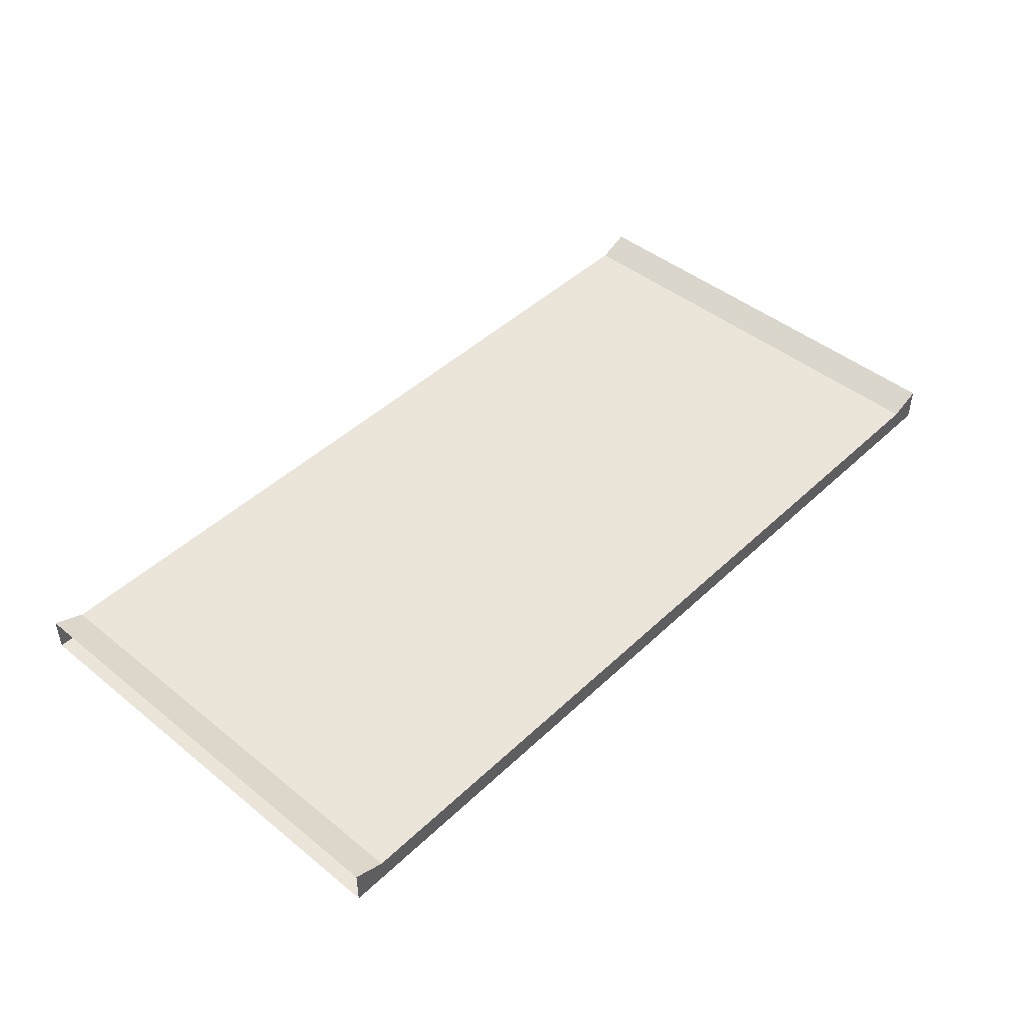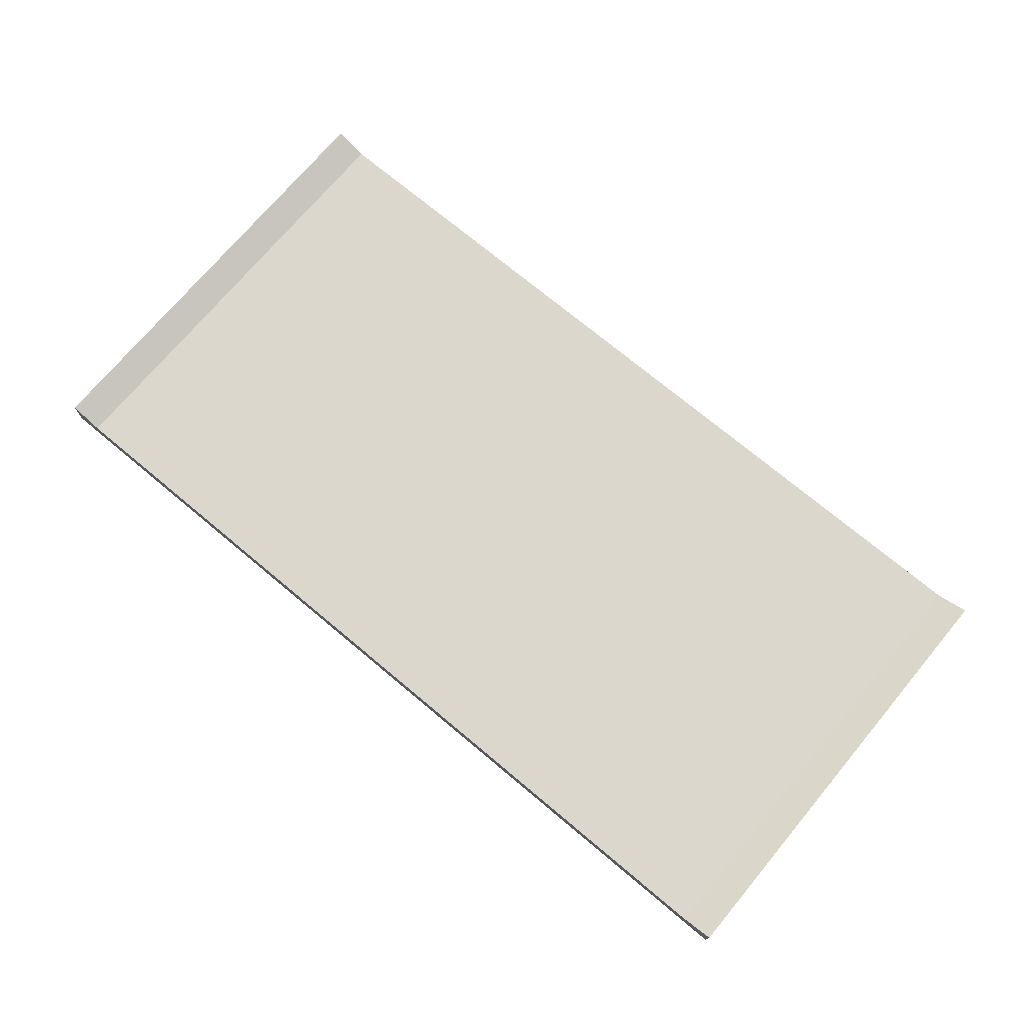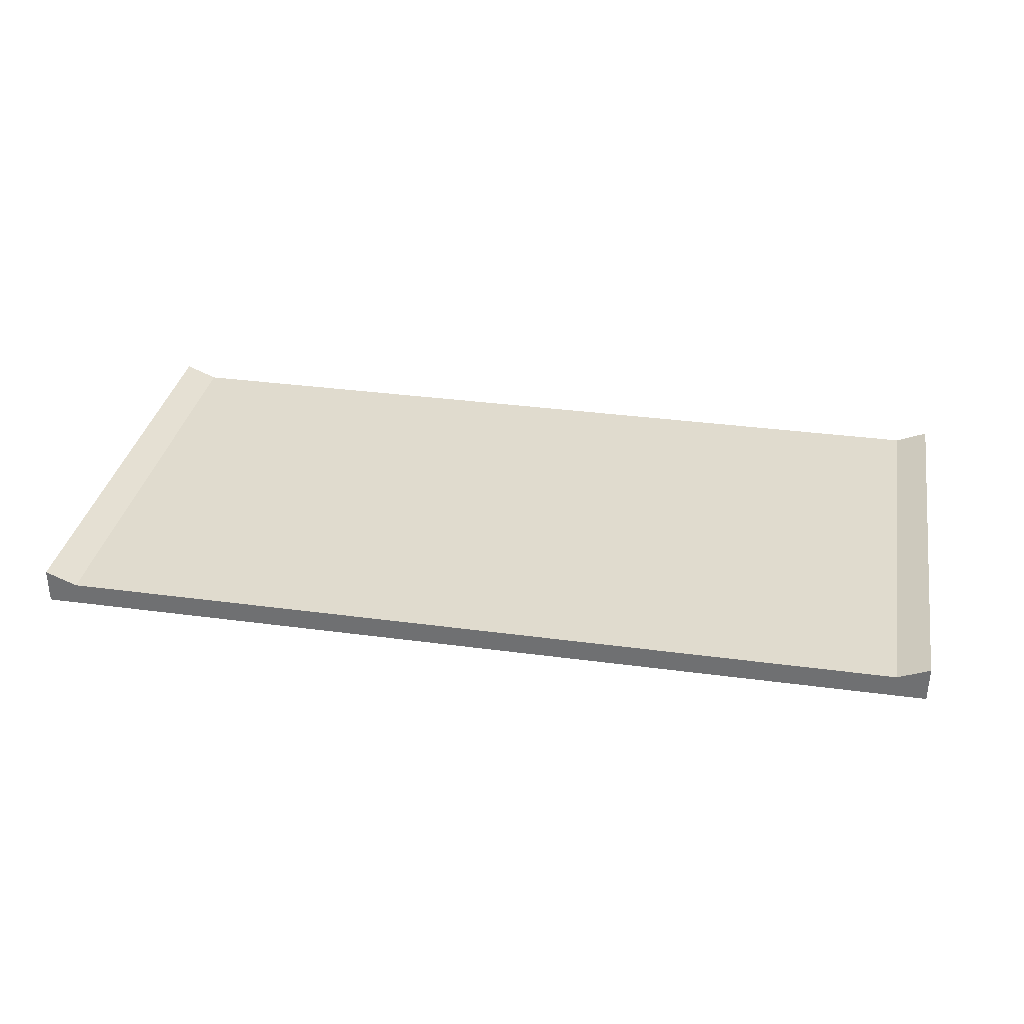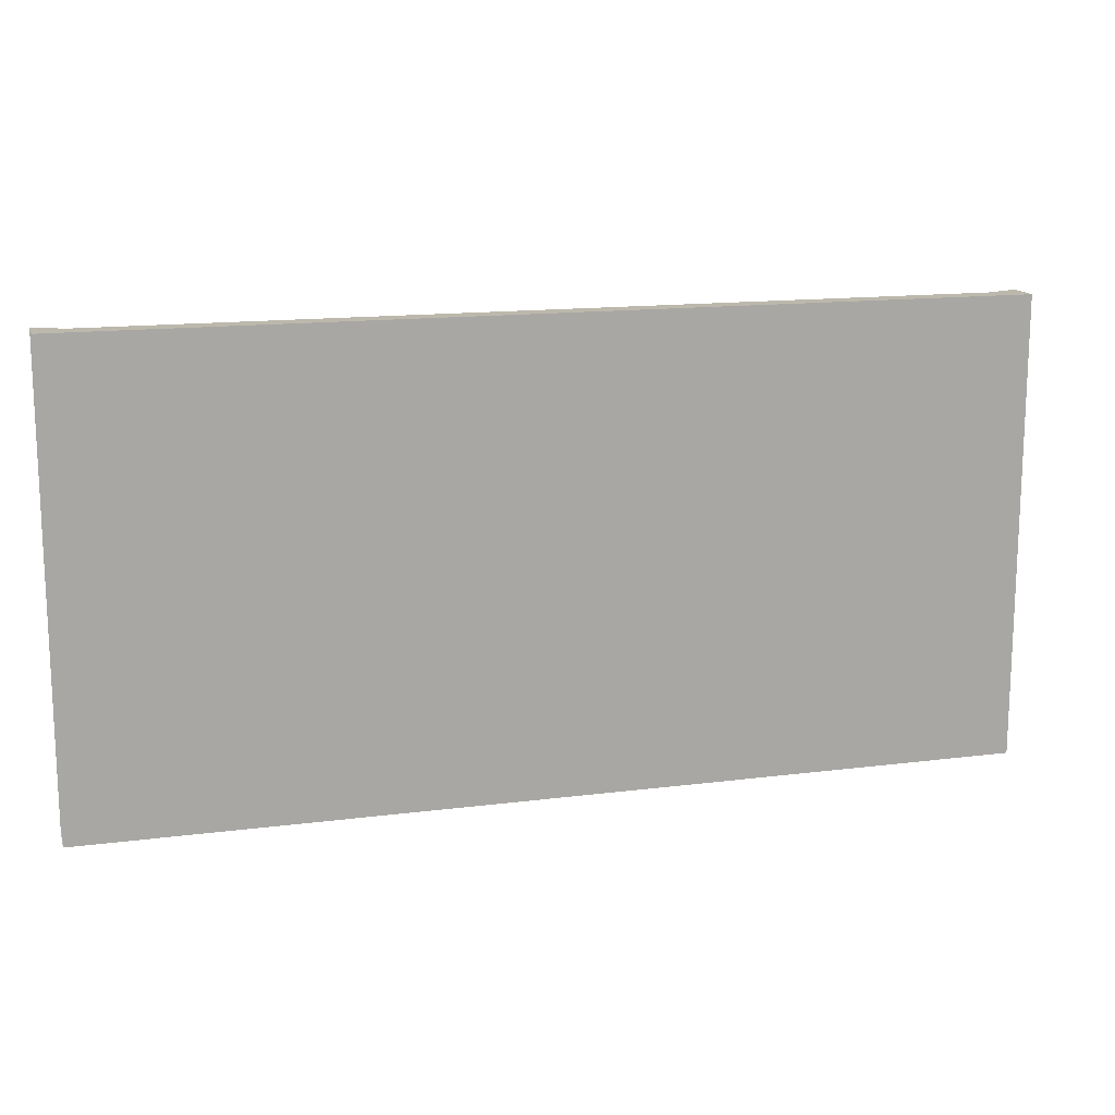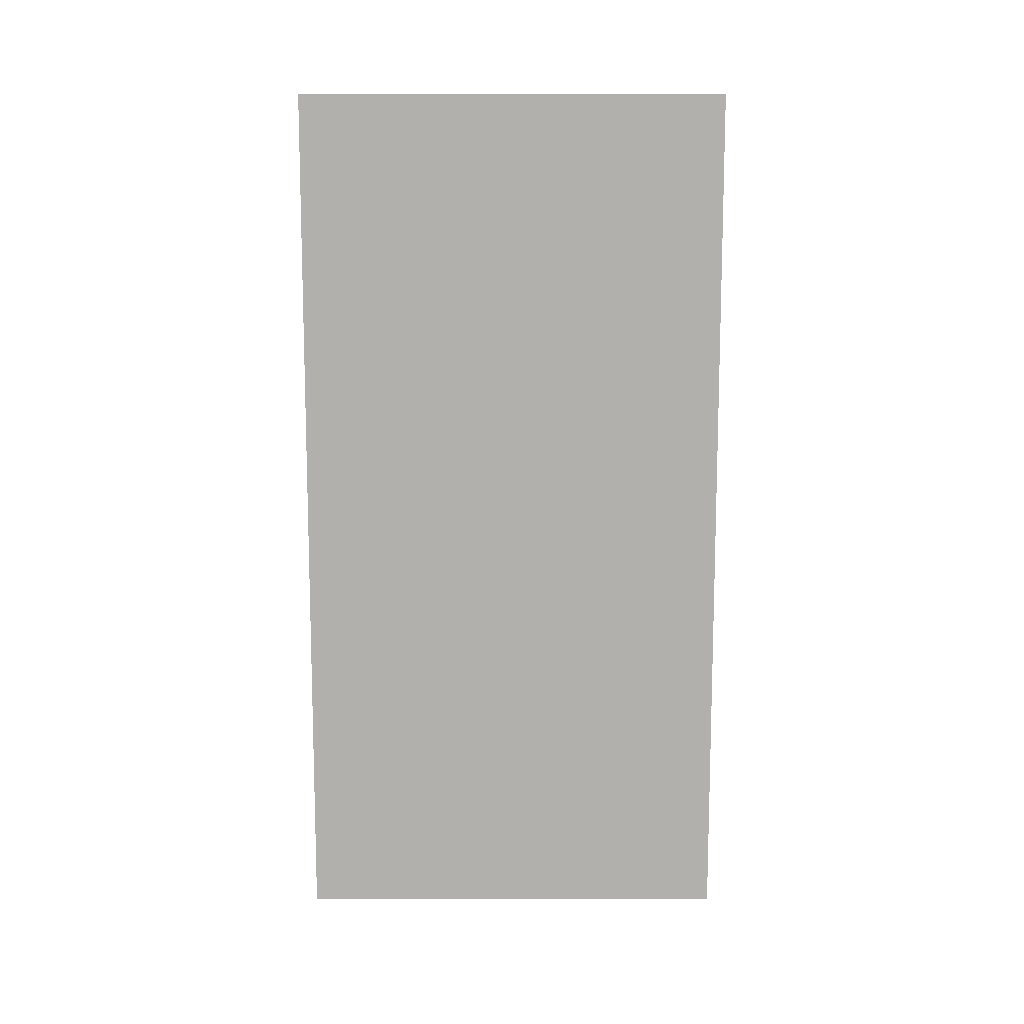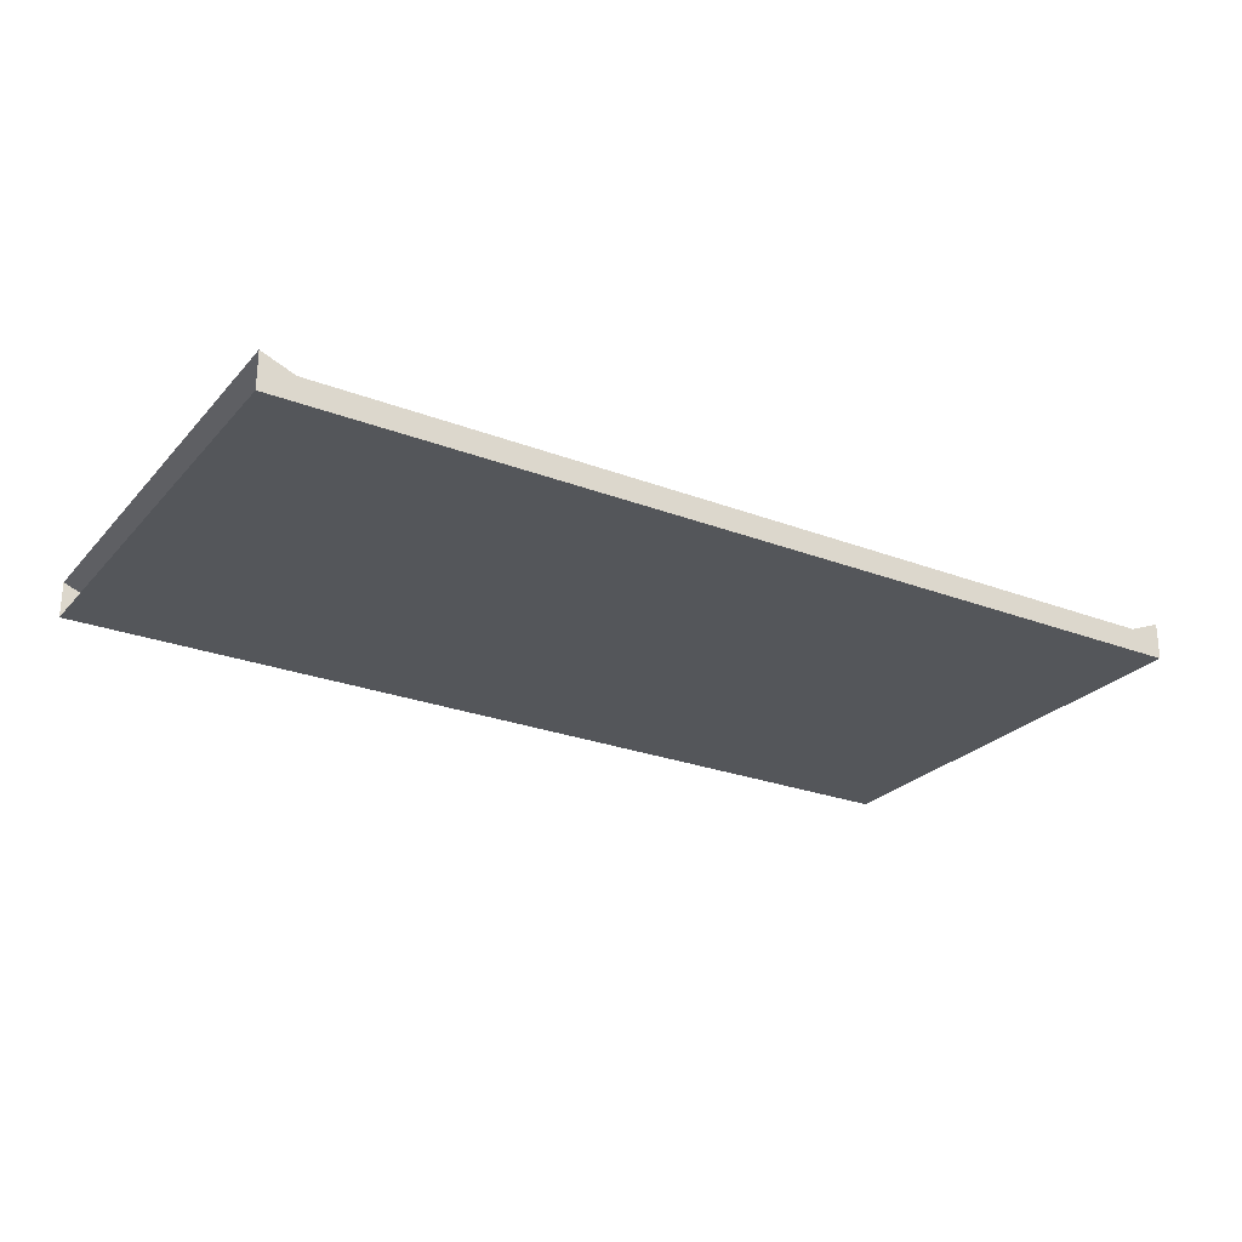
<metadata>
{"format":"obj","ext":"obj","renderer":"f3d","projection":"perspective","resolution":1024,"background":"white","views":[{"elev":45.5,"azim":132.8,"up":"+Z"},{"elev":72.8,"azim":39.9,"up":"+Z"},{"elev":33.6,"azim":10.4,"up":"+Z"},{"elev":14.6,"azim":164.4,"up":"+Y"},{"elev":-78.6,"azim":90.0,"up":"+Z"},{"elev":-25.6,"azim":-31.5,"up":"+Z"}]}
</metadata>
<code>
o Road.039_Plane.040
v -1.004 -38.5 0
v -0.9348 -38.5 0
v -1.004 -39.5 0
v -1.004 -38.5 0.07818
v -0.9348 -38.5 0.05
v -1.004 -39.5 0.07818
v -0.9348 -39.5 0.05
v 0 -39.5 0.05
v 0.9348 -39.5 0.05
v 0.9348 -38.5 0.05
v 1.004 -39.5 0.07818
v 1.004 -38.5 0.07818
v 1.004 -39.5 0
v 1.004 -38.5 0
v 0.9348 -39.5 0
v 0 -39.5 0
v -0.9348 -39.5 0
v 0.9348 -38.5 0
v 0 -38.5 0
v 0 -38.5 0.05
f 18 13 15
f 18 19 20
f 6 5 4
f 7 6 3
f 8 10 20
f 10 11 12
f 3 1 2
f 19 18 15
f 18 14 13
f 3 2 17
f 2 19 17
f 15 16 19
f 16 17 19
f 19 2 5
f 2 1 5
f 1 4 5
f 5 20 19
f 20 10 18
f 12 14 10
f 14 18 10
f 6 7 5
f 15 13 9
f 13 11 9
f 9 8 16
f 8 7 16
f 3 17 7
f 17 16 7
f 16 15 9
f 20 5 7
f 8 9 10
f 20 7 8
f 10 9 11

</code>
